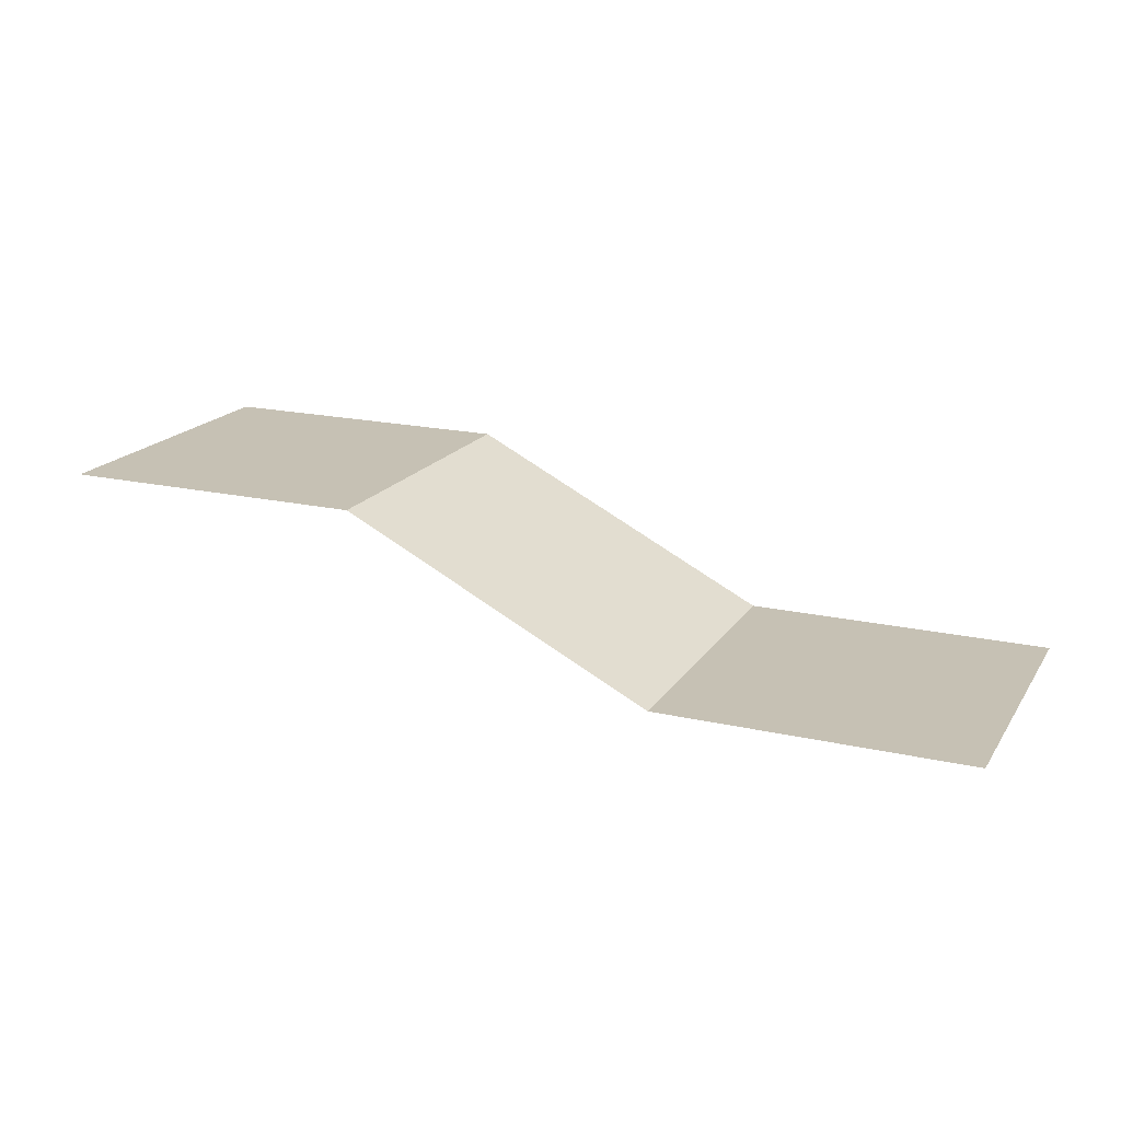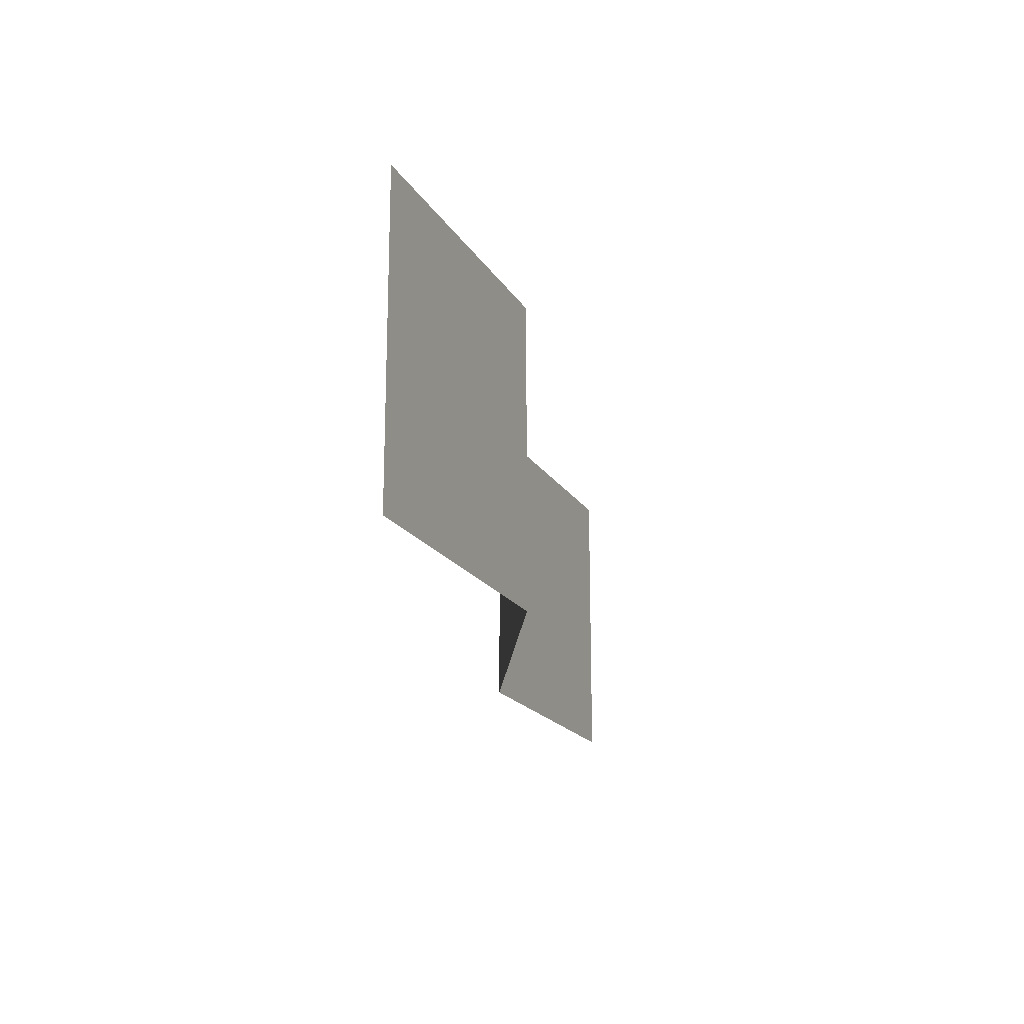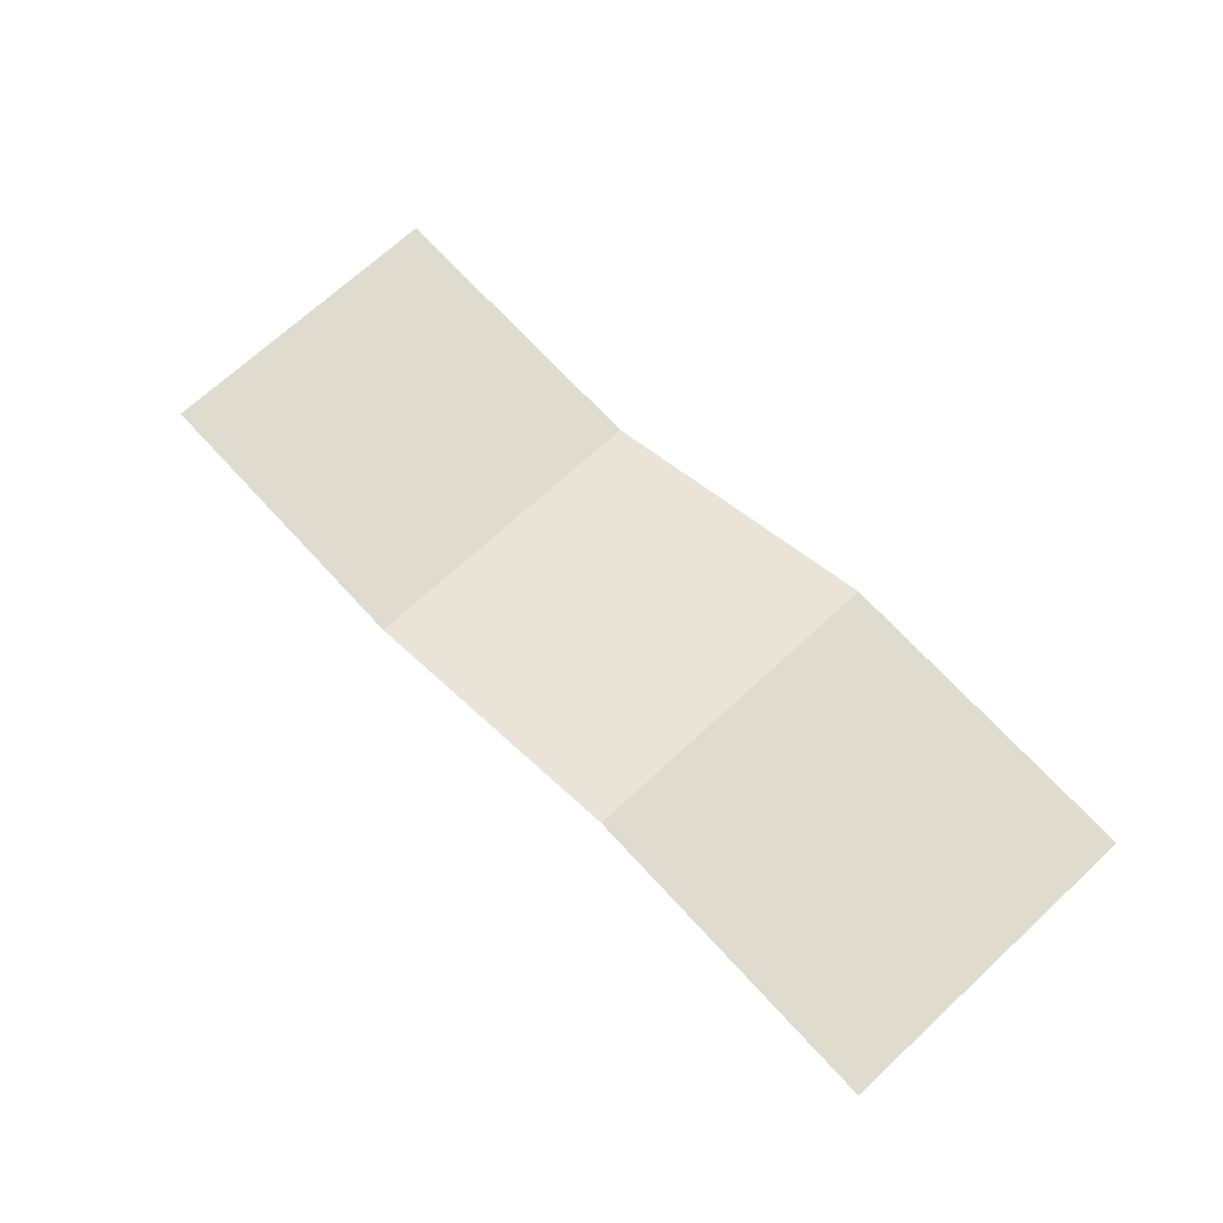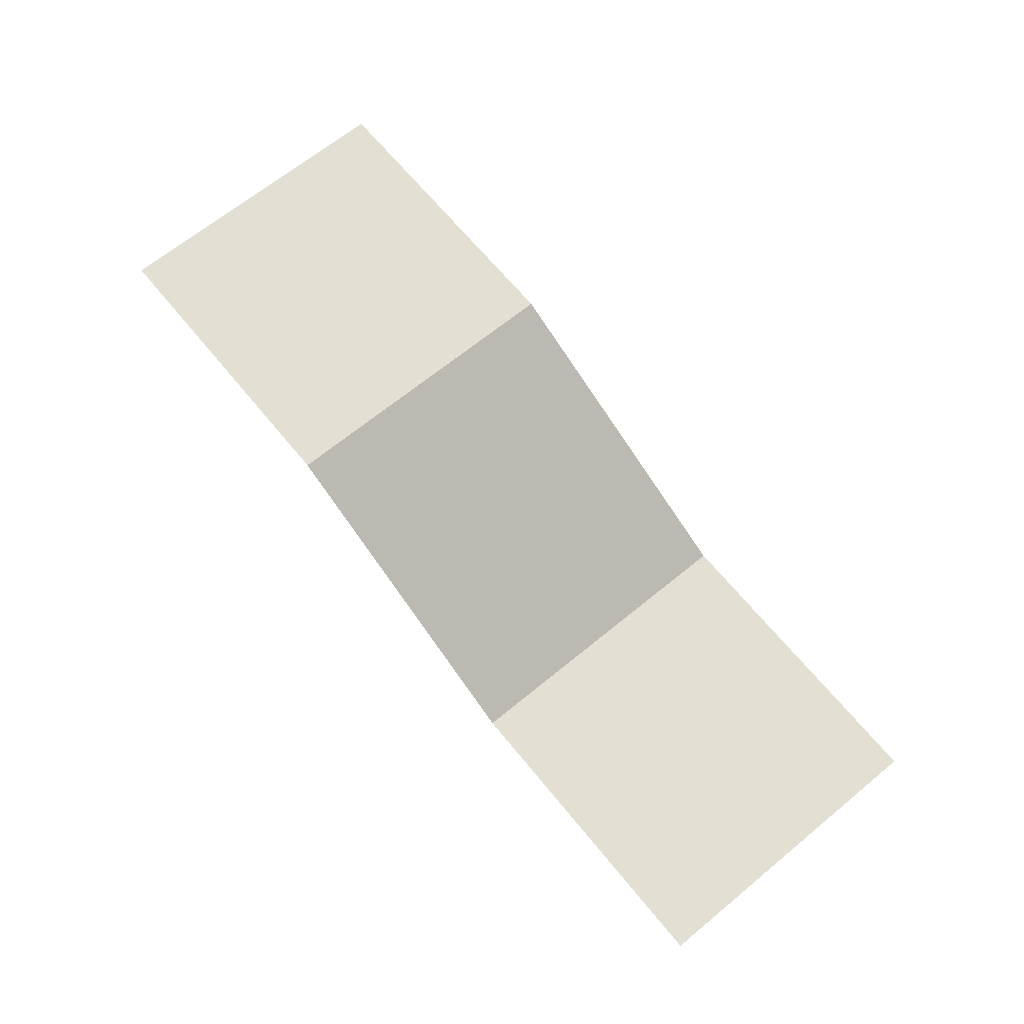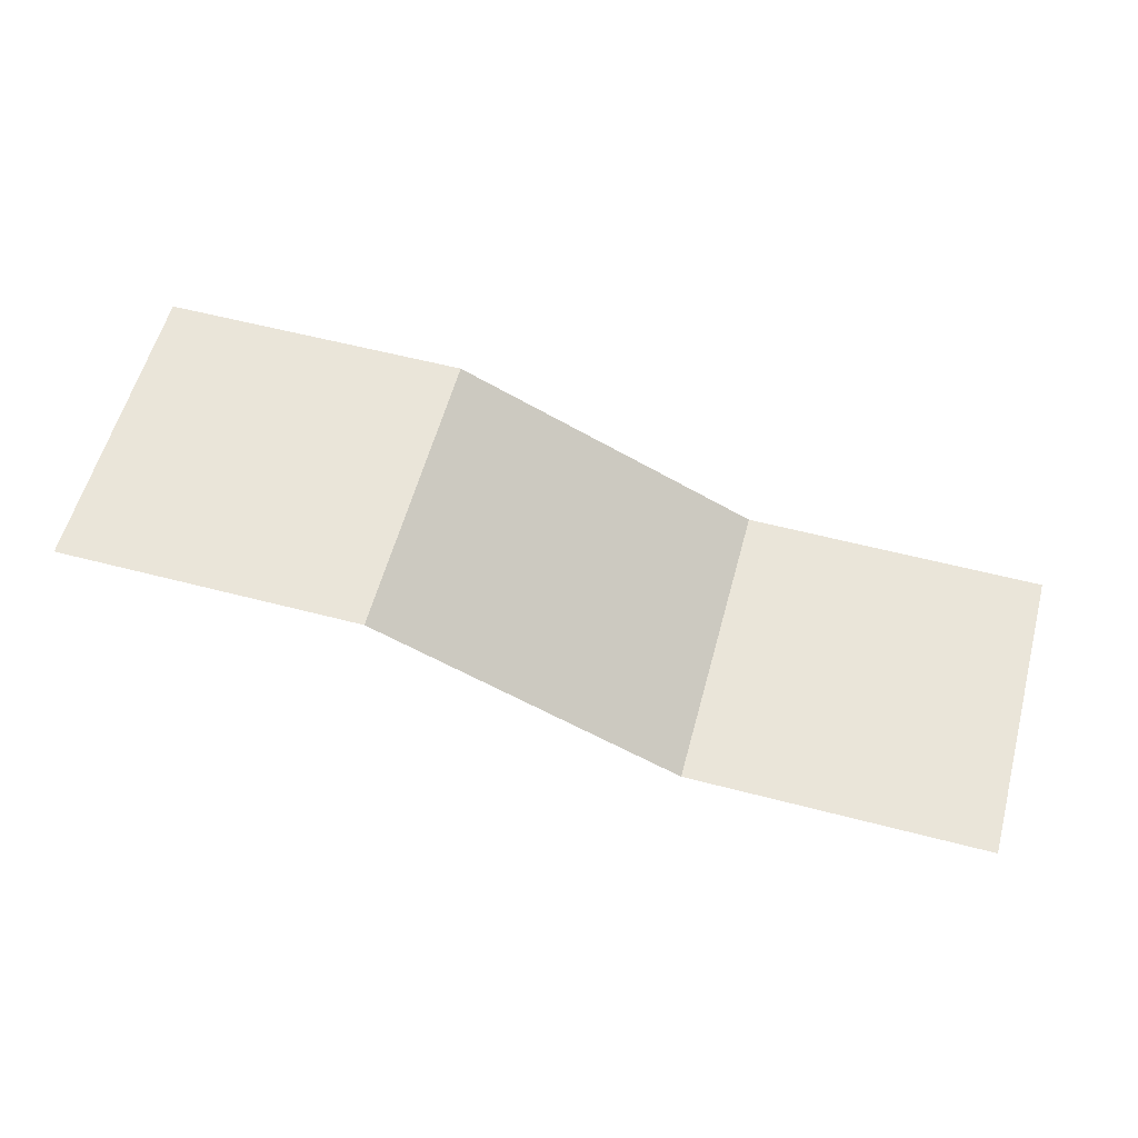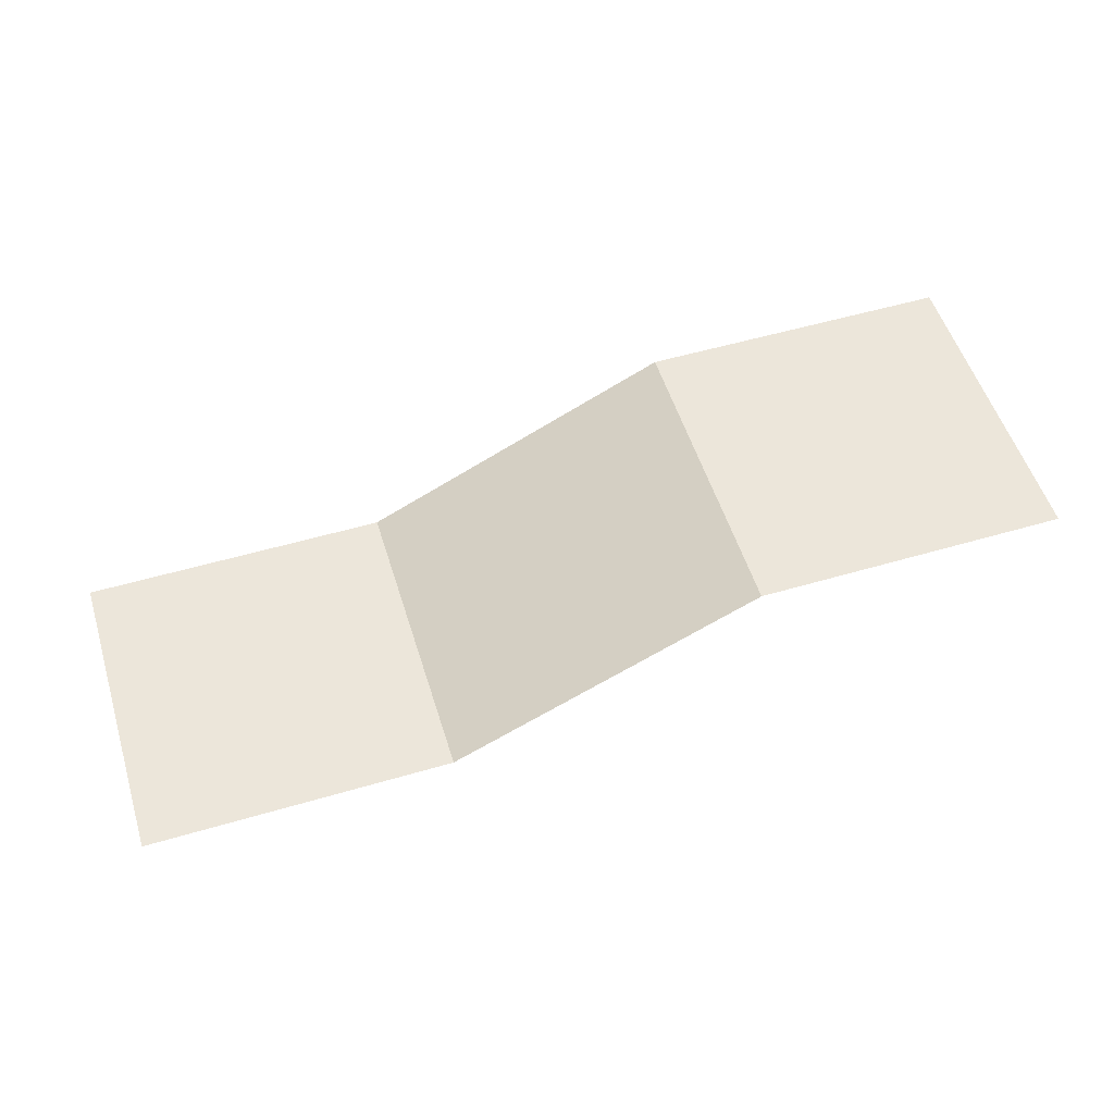
<metadata>
{"format":"obj","ext":"obj","renderer":"f3d","projection":"perspective","resolution":1024,"background":"white","views":[{"elev":18.6,"azim":-156.4,"up":"+Y"},{"elev":-18.3,"azim":111.9,"up":"+Z"},{"elev":70.4,"azim":47.3,"up":"+Y"},{"elev":67.1,"azim":-129.4,"up":"+Y"},{"elev":58.2,"azim":-164.9,"up":"+Y"},{"elev":54.2,"azim":-17.3,"up":"+Y"}]}
</metadata>
<code>
o Cube
v -1 0 -1
v 1 0 -1
v 1 -0 1
v -1 -0 1
v 3 1 -1
v 3 1 1
v 5 1 1
v 5 1 -1
f 2 1 4 3
f 5 6 7 8
f 2 3 6 5

</code>
